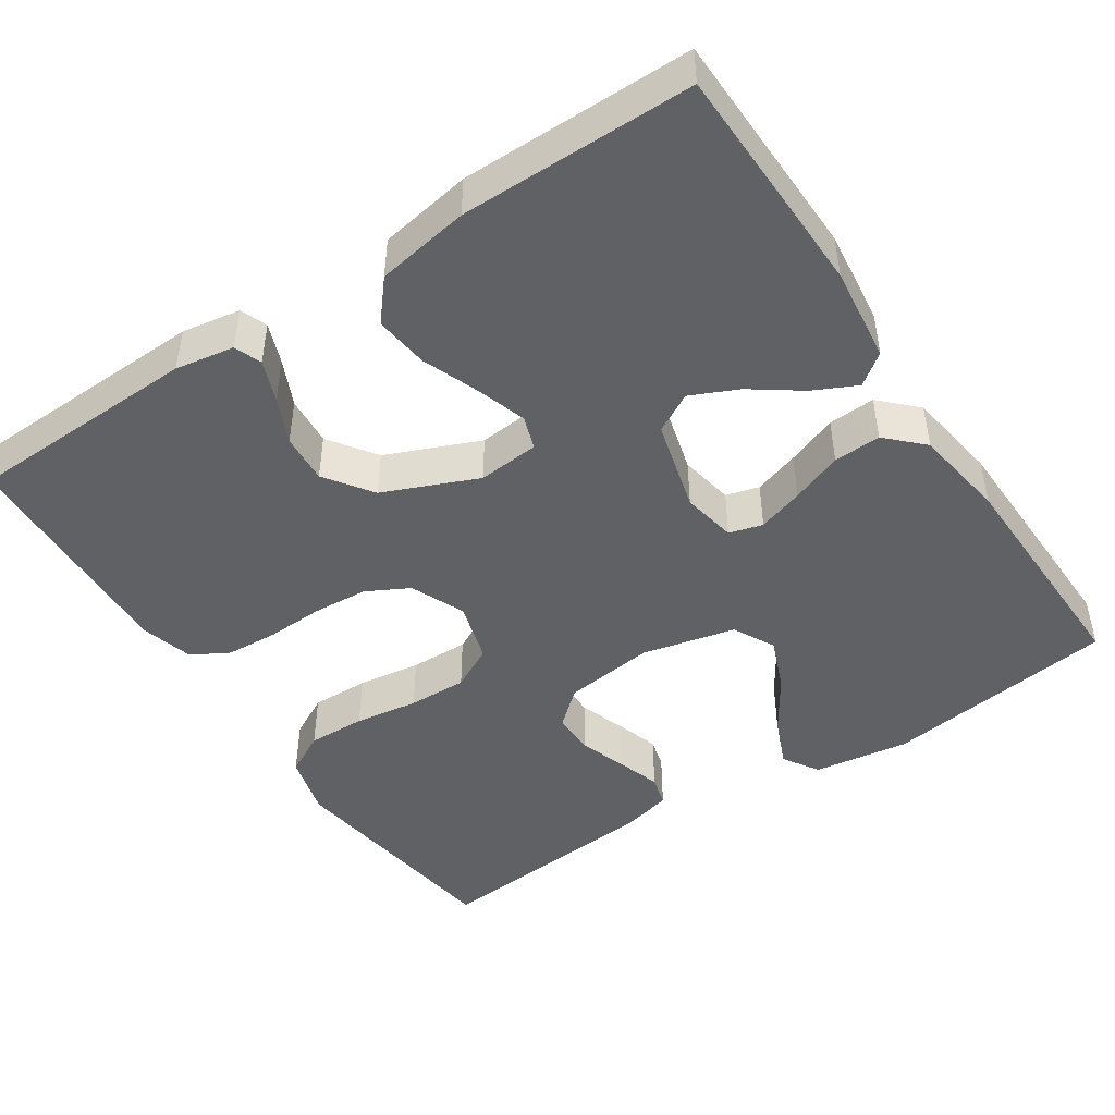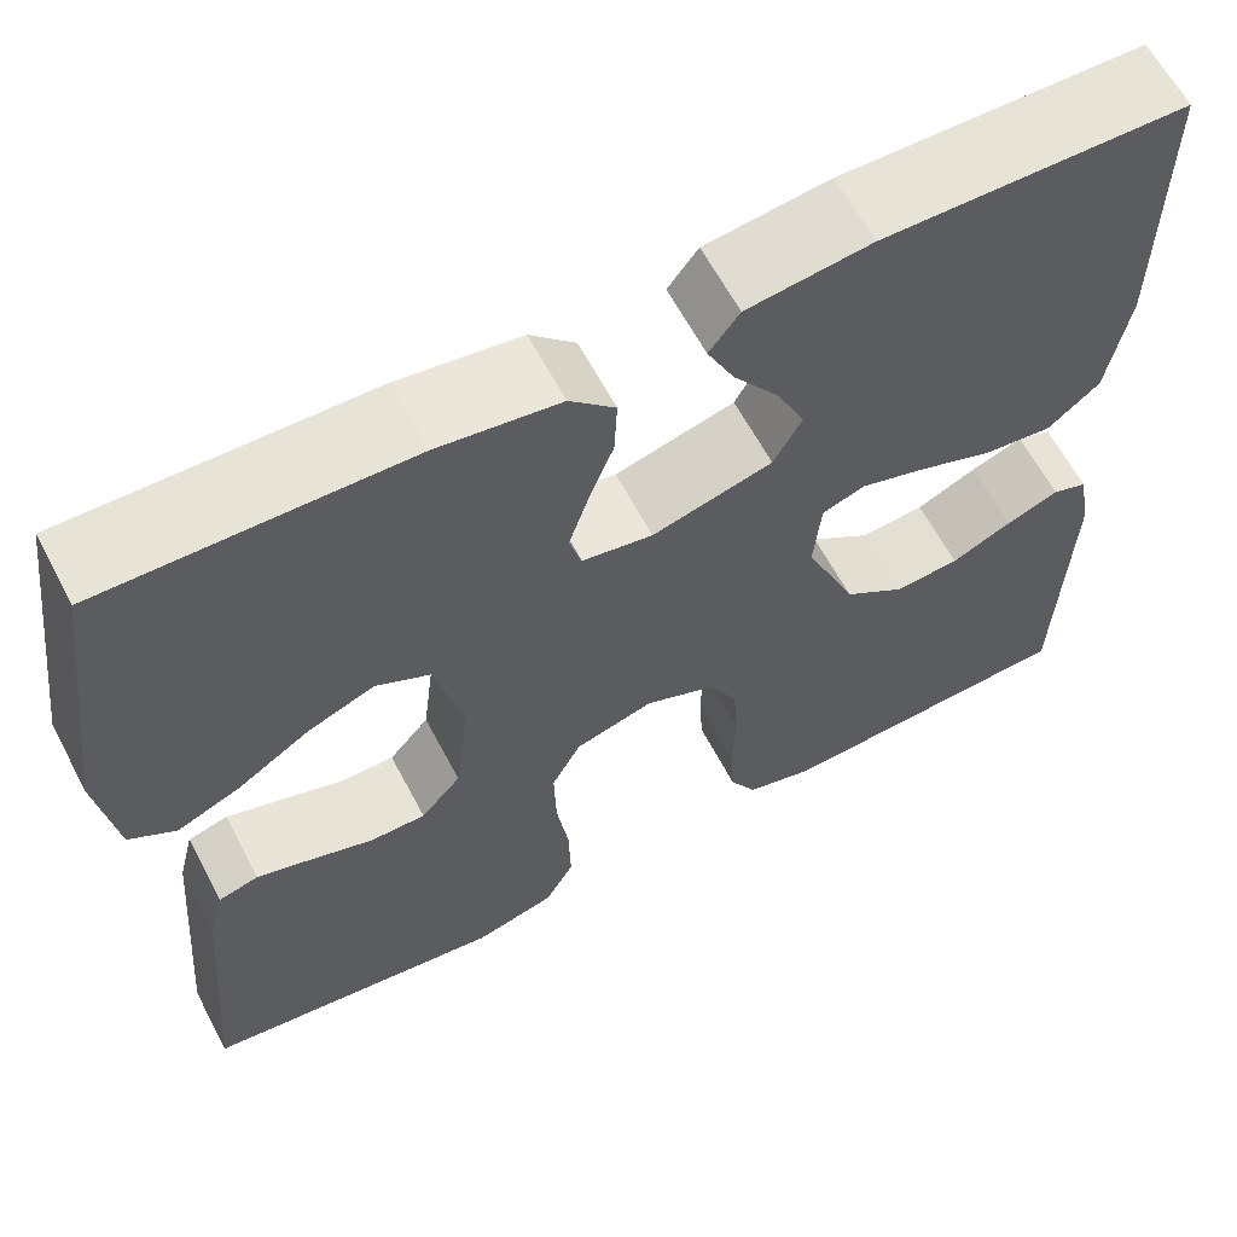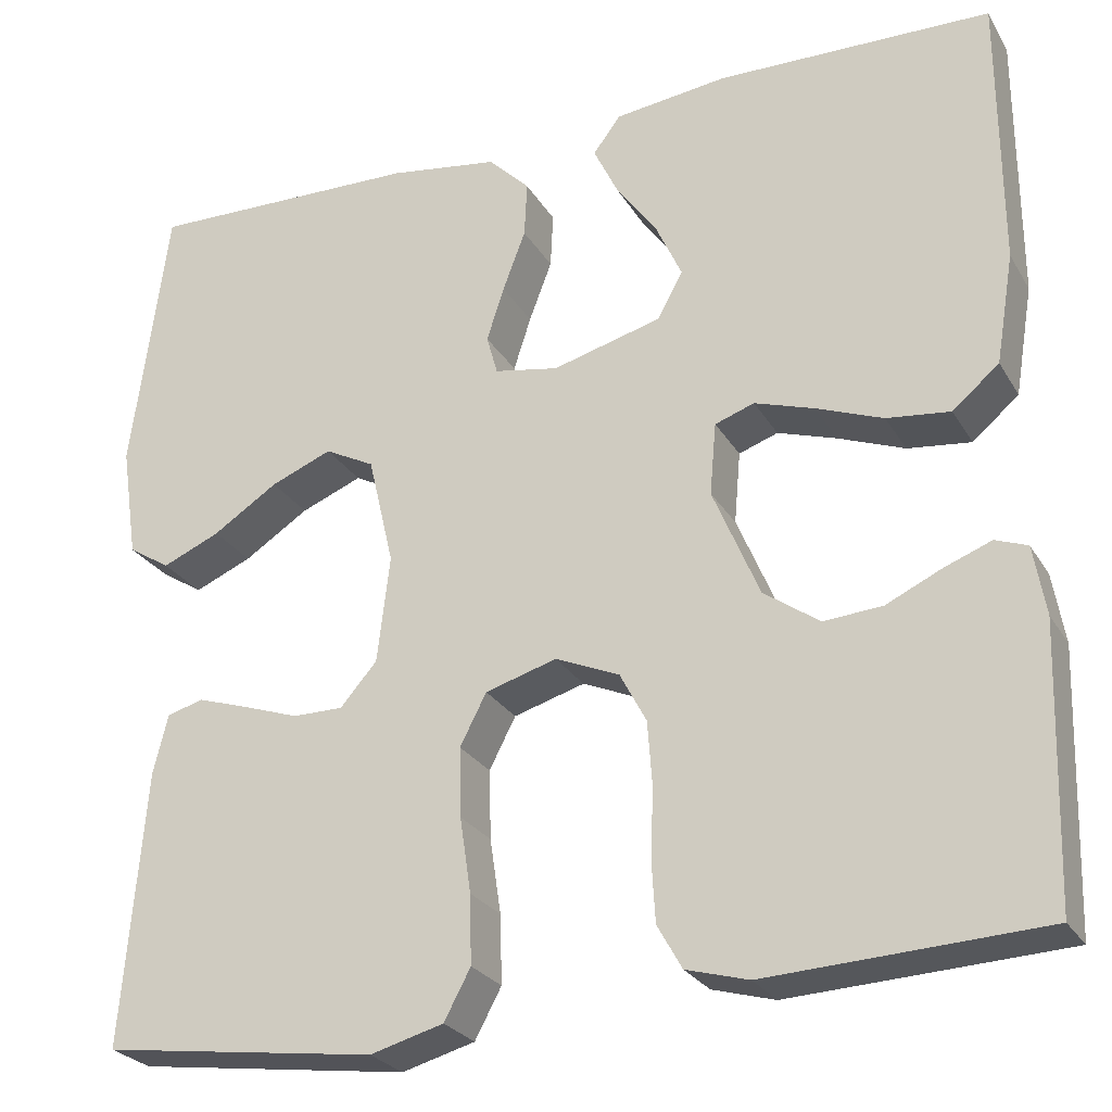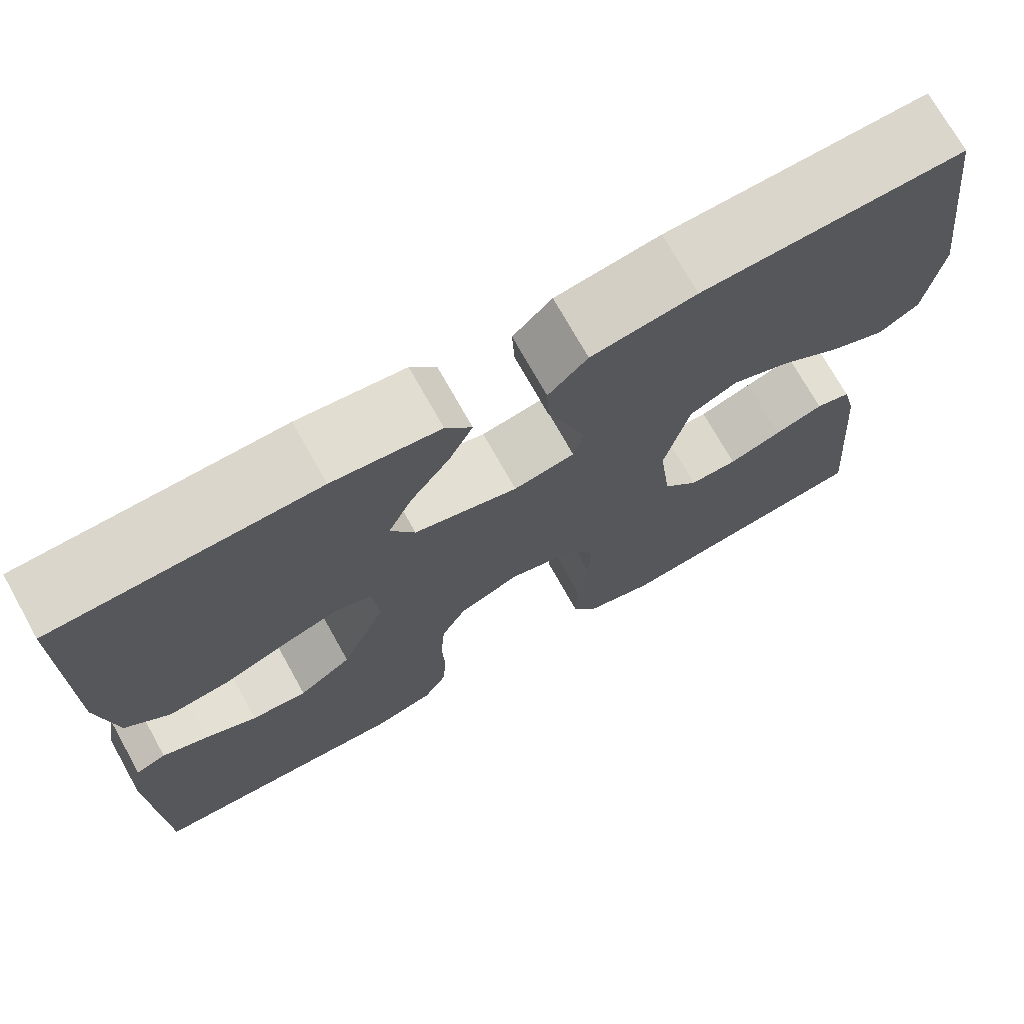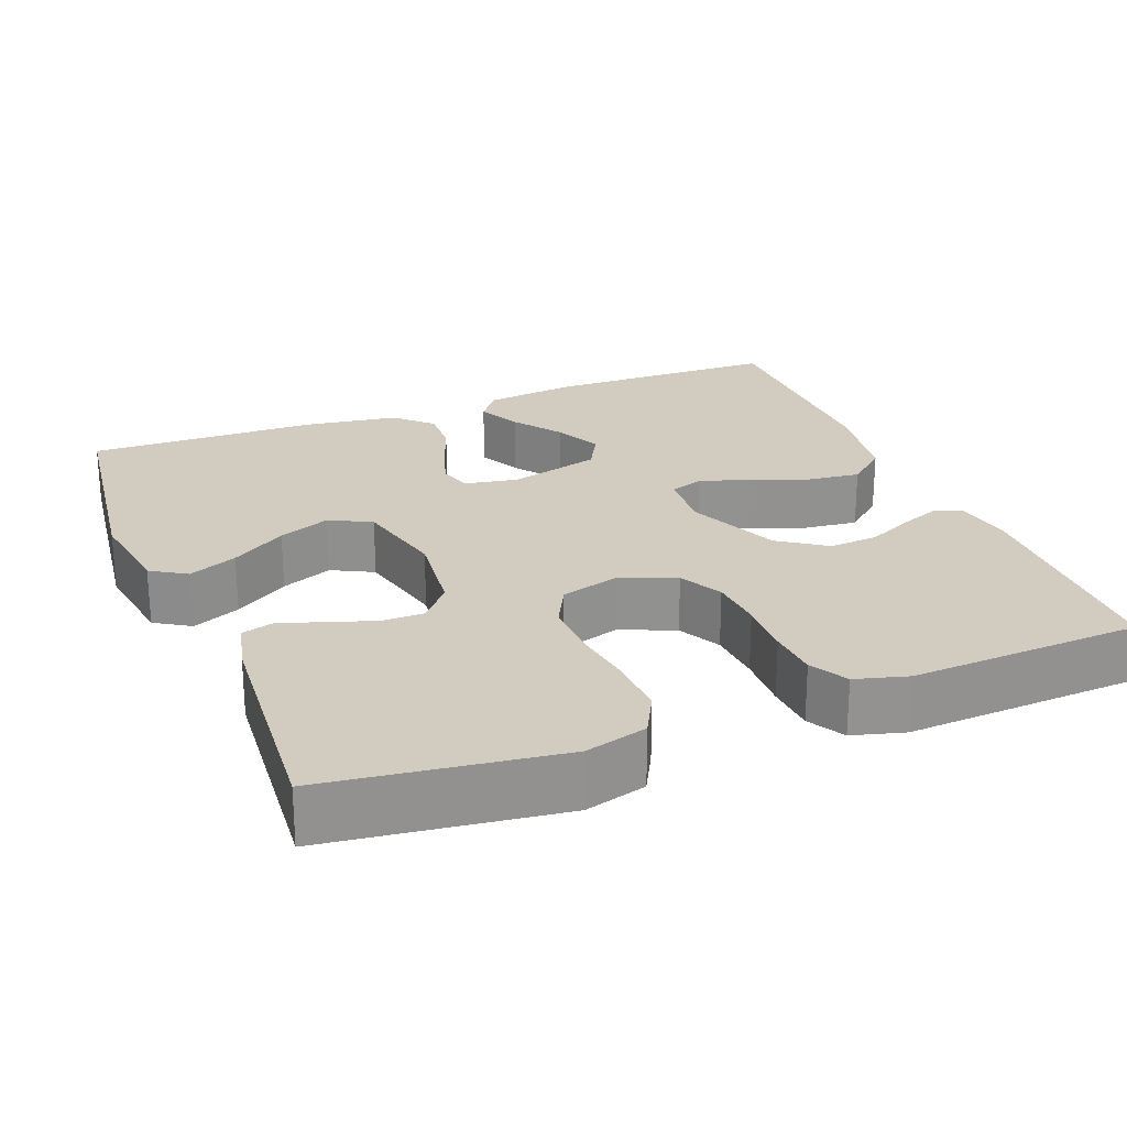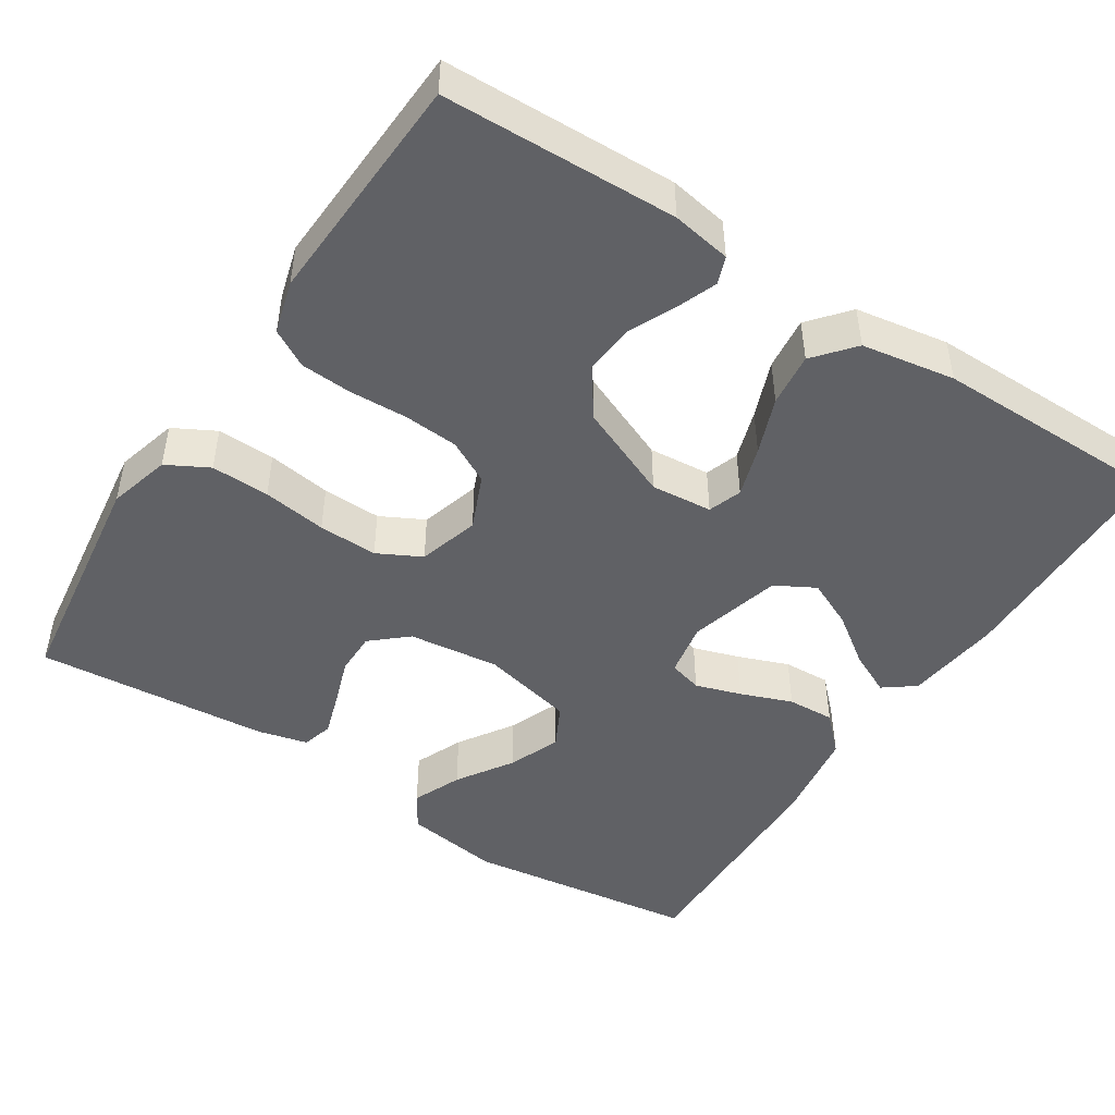
<metadata>
{"format":"obj","ext":"obj","renderer":"f3d","projection":"perspective","resolution":1024,"background":"white","views":[{"elev":-46.4,"azim":-56.4,"up":"+Y"},{"elev":62.6,"azim":152.2,"up":"+Z"},{"elev":-26.0,"azim":-155.7,"up":"+Z"},{"elev":72.7,"azim":-29.2,"up":"+Z"},{"elev":24.0,"azim":158.3,"up":"+Y"},{"elev":-47.4,"azim":-122.9,"up":"+Y"}]}
</metadata>
<code>
v 0.5 0.07 0.5
v 0.54 0.07 0.2
v 0.522 0.07 0.077
v 0.476 0.07 0.048
v 0.413 0.07 0.075
v 0.342 0.07 0.121
v 0.275 0.07 0.148
v 0.221 0.07 0.12
v 0.193 0.07 0
v 0.207 0.07 -0.117
v 0.247 0.07 -0.163
v 0.302 0.07 -0.163
v 0.363 0.07 -0.142
v 0.419 0.07 -0.124
v 0.459 0.07 -0.135
v 0.475 0.07 -0.2
v 0.5 0.07 -0.5
v 0.2 0.07 -0.54
v 0.12 0.07 -0.518
v 0.091 0.07 -0.464
v 0.093 0.07 -0.389
v 0.105 0.07 -0.307
v 0.107 0.07 -0.231
v 0.078 0.07 -0.175
v 0 0.07 -0.152
v -0.07 0.07 -0.182
v -0.099 0.07 -0.237
v -0.104 0.07 -0.308
v -0.101 0.07 -0.382
v -0.105 0.07 -0.448
v -0.132 0.07 -0.496
v -0.2 0.07 -0.515
v -0.5 0.07 -0.5
v -0.509 0.07 -0.2
v -0.496 0.07 -0.124
v -0.461 0.07 -0.111
v -0.409 0.07 -0.131
v -0.349 0.07 -0.159
v -0.285 0.07 -0.164
v -0.224 0.07 -0.121
v -0.173 0.07 0
v -0.18 0.07 0.079
v -0.223 0.07 0.094
v -0.288 0.07 0.073
v -0.361 0.07 0.045
v -0.43 0.07 0.037
v -0.481 0.07 0.08
v -0.501 0.07 0.2
v -0.5 0.07 0.5
v -0.2 0.07 0.506
v -0.077 0.07 0.491
v -0.047 0.07 0.451
v -0.074 0.07 0.395
v -0.119 0.07 0.332
v -0.147 0.07 0.271
v -0.119 0.07 0.22
v 0 0.07 0.188
v 0.07 0.07 0.201
v 0.082 0.07 0.244
v 0.063 0.07 0.303
v 0.038 0.07 0.369
v 0.035 0.07 0.43
v 0.08 0.07 0.475
v 0.2 0.07 0.493
v 0.5 0 0.5
v 0.54 0 0.2
v 0.522 0 0.077
v 0.476 0 0.048
v 0.413 0 0.075
v 0.342 0 0.121
v 0.275 0 0.148
v 0.221 0 0.12
v 0.193 0 0
v 0.207 0 -0.117
v 0.247 0 -0.163
v 0.302 0 -0.163
v 0.363 0 -0.142
v 0.419 0 -0.124
v 0.459 0 -0.135
v 0.475 0 -0.2
v 0.5 0 -0.5
v 0.2 0 -0.54
v 0.12 0 -0.518
v 0.091 0 -0.464
v 0.093 0 -0.389
v 0.105 0 -0.307
v 0.107 0 -0.231
v 0.078 0 -0.175
v 0 0 -0.152
v -0.07 0 -0.182
v -0.099 0 -0.237
v -0.104 0 -0.308
v -0.101 0 -0.382
v -0.105 0 -0.448
v -0.132 0 -0.496
v -0.2 0 -0.515
v -0.5 0 -0.5
v -0.509 0 -0.2
v -0.496 0 -0.124
v -0.461 0 -0.111
v -0.409 0 -0.131
v -0.349 0 -0.159
v -0.285 0 -0.164
v -0.224 0 -0.121
v -0.173 0 0
v -0.18 0 0.079
v -0.223 0 0.094
v -0.288 0 0.073
v -0.361 0 0.045
v -0.43 0 0.037
v -0.481 0 0.08
v -0.501 0 0.2
v -0.5 0 0.5
v -0.2 0 0.506
v -0.077 0 0.491
v -0.047 0 0.451
v -0.074 0 0.395
v -0.119 0 0.332
v -0.147 0 0.271
v -0.119 0 0.22
v 0 0 0.188
v 0.07 0 0.201
v 0.082 0 0.244
v 0.063 0 0.303
v 0.038 0 0.369
v 0.035 0 0.43
v 0.08 0 0.475
v 0.2 0 0.493
f 60 61 62 63
f 59 60 63 64
f 58 59 64 1
f 51 52 53 54
f 51 54 55
f 50 51 55
f 49 50 55
f 48 49 55 56
f 44 45 46 47
f 43 44 47 48
f 42 43 48 56
f 35 36 37 38
f 33 34 35 38
f 33 38 39
f 32 33 39 40
f 28 29 30 31
f 27 28 31 32
f 19 20 21 22
f 19 22 23
f 18 19 23
f 17 18 23
f 16 17 23 24
f 12 13 14 15
f 12 15 16
f 11 12 16 24
f 3 4 5 6
f 3 6 7
f 2 3 7
f 58 1 2 7
f 57 58 7 8
f 41 42 56 57
f 41 57 8 9
f 27 32 40 41
f 26 27 41
f 25 26 41 9
f 10 11 24 25
f 9 10 25
f 127 126 125 124
f 128 127 124 123
f 65 128 123 122
f 118 117 116 115
f 119 118 115
f 119 115 114
f 119 114 113
f 120 119 113 112
f 111 110 109 108
f 112 111 108 107
f 120 112 107 106
f 102 101 100 99
f 102 99 98 97
f 103 102 97
f 104 103 97 96
f 95 94 93 92
f 96 95 92 91
f 86 85 84 83
f 87 86 83
f 87 83 82
f 87 82 81
f 88 87 81 80
f 79 78 77 76
f 80 79 76
f 88 80 76 75
f 70 69 68 67
f 71 70 67
f 71 67 66
f 71 66 65 122
f 72 71 122 121
f 121 120 106 105
f 73 72 121 105
f 105 104 96 91
f 105 91 90
f 73 105 90 89
f 89 88 75 74
f 89 74 73
f 1 65 66 2
f 2 66 67 3
f 3 67 68 4
f 4 68 69 5
f 5 69 70 6
f 6 70 71 7
f 7 71 72 8
f 8 72 73 9
f 9 73 74 10
f 10 74 75 11
f 11 75 76 12
f 12 76 77 13
f 13 77 78 14
f 14 78 79 15
f 15 79 80 16
f 16 80 81 17
f 17 81 82 18
f 18 82 83 19
f 19 83 84 20
f 20 84 85 21
f 21 85 86 22
f 22 86 87 23
f 23 87 88 24
f 24 88 89 25
f 25 89 90 26
f 26 90 91 27
f 27 91 92 28
f 28 92 93 29
f 29 93 94 30
f 30 94 95 31
f 31 95 96 32
f 32 96 97 33
f 33 97 98 34
f 34 98 99 35
f 35 99 100 36
f 36 100 101 37
f 37 101 102 38
f 38 102 103 39
f 39 103 104 40
f 40 104 105 41
f 41 105 106 42
f 42 106 107 43
f 43 107 108 44
f 44 108 109 45
f 45 109 110 46
f 46 110 111 47
f 47 111 112 48
f 48 112 113 49
f 49 113 114 50
f 50 114 115 51
f 51 115 116 52
f 52 116 117 53
f 53 117 118 54
f 54 118 119 55
f 55 119 120 56
f 56 120 121 57
f 57 121 122 58
f 58 122 123 59
f 59 123 124 60
f 60 124 125 61
f 61 125 126 62
f 62 126 127 63
f 63 127 128 64
f 64 128 65 1

</code>
